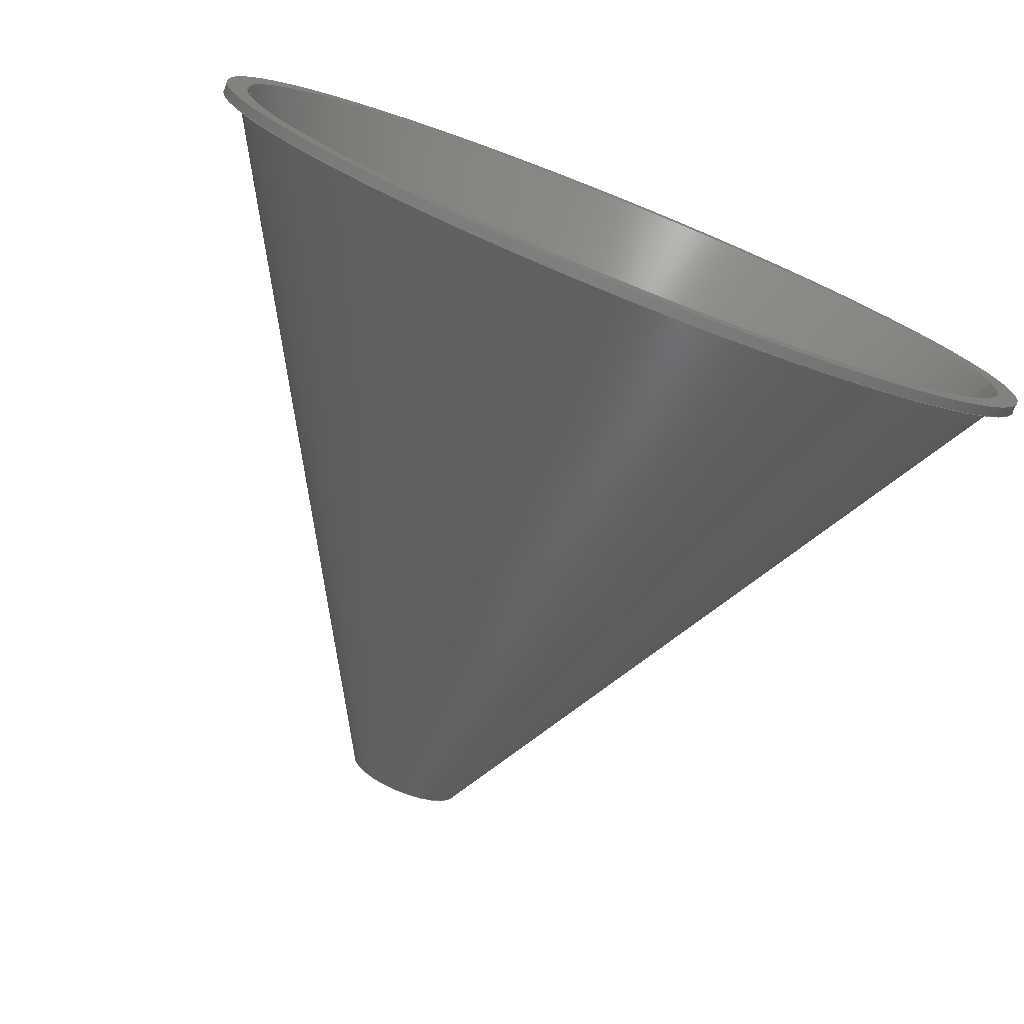
<metadata>
{"format":"step","ext":"step","renderer":"f3d","projection":"perspective","resolution":1024,"background":"white","views":[{"elev":-77.1,"azim":-21.7,"up":"+Y"}]}
</metadata>
<code>
ISO-10303-21;
DATA;
#1 = EDGE_CURVE ( 'NONE', #312, #162, #141, .T. ) ;
#2 = APPROVAL_ROLE ( '' ) ;
#3 = PRODUCT_DEFINITION ( 'UNKNOWN', '', #70, #108 ) ;
#4 = ORIENTED_EDGE ( 'NONE', *, *, #208, .T. ) ;
#5 = AXIS2_PLACEMENT_3D ( 'NONE', #329, #71, #324 ) ;
#6 = ORIENTED_EDGE ( 'NONE', *, *, #156, .F. ) ;
#7 = ORIENTED_EDGE ( 'NONE', *, *, #304, .T. ) ;
#8 = ORIENTED_EDGE ( 'NONE', *, *, #165, .T. ) ;
#9 = CC_DESIGN_PERSON_AND_ORGANIZATION_ASSIGNMENT ( #41, #153, ( #39 ) ) ;
#10 = ORIENTED_EDGE ( 'NONE', *, *, #118, .T. ) ;
#11 = CARTESIAN_POINT ( 'NONE',  ( 0, 0, -1.151 ) ) ;
#12 = DIRECTION ( 'NONE',  ( 1, 0, 0 ) ) ;
#13 = AXIS2_PLACEMENT_3D ( 'NONE', #239, #40, #12 ) ;
#14 = SECURITY_CLASSIFICATION ( '', '', #247 ) ;
#15 = VECTOR ( 'NONE', #148, 1000 ) ;
#16 = DIRECTION ( 'NONE',  ( -1, 0, 0 ) ) ;
#17 = DIRECTION ( 'NONE',  ( -1, 0, 0 ) ) ;
#18 = CARTESIAN_POINT ( 'NONE',  ( 5, 0, -60 ) ) ;
#19 = DIRECTION ( 'NONE',  ( 1, 0, -0 ) ) ;
#20 = LINE ( 'NONE', #47, #15 ) ;
#21 = PERSON_AND_ORGANIZATION ( #269, #86 ) ;
#22 = EDGE_CURVE ( 'NONE', #325, #277, #281, .T. ) ;
#23 = DIRECTION ( 'NONE',  ( -0, 0, -1 ) ) ;
#24 = APPROVAL_DATE_TIME ( #228, #268 ) ;
#25 = DATE_AND_TIME ( #126, #172 ) ;
#26 = CONICAL_SURFACE ( 'NONE', #188, 40, 0.5292 ) ;
#27 = CC_DESIGN_APPROVAL ( #96, ( #70 ) ) ;
#28 = ORIENTED_EDGE ( 'NONE', *, *, #156, .T. ) ;
#29 = CIRCLE ( 'NONE', #272, 40 ) ;
#30 = AXIS2_PLACEMENT_3D ( 'NONE', #215, #263, #192 ) ;
#31 = ORIENTED_EDGE ( 'NONE', *, *, #1, .F. ) ;
#32 = FACE_OUTER_BOUND ( 'NONE', #133, .T. ) ;
#33 = ORIENTED_EDGE ( 'NONE', *, *, #119, .T. ) ;
#34 = CARTESIAN_POINT ( 'NONE',  ( 0, 0, -60 ) ) ;
#35 = CC_DESIGN_PERSON_AND_ORGANIZATION_ASSIGNMENT ( #333, #199, ( #3 ) ) ;
#36 = DIRECTION ( 'NONE',  ( -0, 0, -1 ) ) ;
#37 = FACE_OUTER_BOUND ( 'NONE', #83, .T. ) ;
#38 = CLOSED_SHELL ( 'NONE', ( #262, #204, #243, #95, #279, #318, #330, #46, #302, #105 ) ) ;
#39 = PRODUCT ( '60 mm tool path', '60 mm tool path', '', ( #193 ) ) ;
#40 = DIRECTION ( 'NONE',  ( 0, 0, 1 ) ) ;
#41 = PERSON_AND_ORGANIZATION ( #269, #86 ) ;
#42 = CARTESIAN_POINT ( 'NONE',  ( 0, 5.575, -61 ) ) ;
#43 = ADVANCED_BREP_SHAPE_REPRESENTATION ( '60 mm tool path', ( #129, #72 ), #174 ) ;
#44 = CIRCLE ( 'NONE', #55, 5 ) ;
#45 = COORDINATED_UNIVERSAL_TIME_OFFSET ( 5, 30, .AHEAD. ) ;
#46 = ADVANCED_FACE ( 'NONE', ( #32 ), #104, .T. ) ;
#47 = CARTESIAN_POINT ( 'NONE',  ( -40, 4.899e-15, -0.151 ) ) ;
#48 = APPROVAL_ROLE ( '' ) ;
#49 = EDGE_LOOP ( 'NONE', ( #310, #231 ) ) ;
#50 = EDGE_LOOP ( 'NONE', ( #257, #31 ) ) ;
#51 = APPROVAL_STATUS ( 'not_yet_approved' ) ;
#52 = LOCAL_TIME ( 0, 11, 6, #75 ) ;
#53 = ORIENTED_EDGE ( 'NONE', *, *, #22, .F. ) ;
#54 = EDGE_CURVE ( 'NONE', #305, #163, #62, .T. ) ;
#55 = AXIS2_PLACEMENT_3D ( 'NONE', #34, #296, #114 ) ;
#56 = DIRECTION ( 'NONE',  ( -0, -0, -1 ) ) ;
#57 = EDGE_LOOP ( 'NONE', ( #33, #8, #53, #287 ) ) ;
#58 = ORIENTED_EDGE ( 'NONE', *, *, #54, .F. ) ;
#59 = EDGE_CURVE ( 'NONE', #282, #305, #249, .T. ) ;
#60 = DIRECTION ( 'NONE',  ( -0, -0, -1 ) ) ;
#61 = DIRECTION ( 'NONE',  ( 0, 0, 1 ) ) ;
#62 = LINE ( 'NONE', #293, #98 ) ;
#63 = PLANE ( 'NONE',  #253 ) ;
#64 = DIRECTION ( 'NONE',  ( -0.5032, 6.163e-17, 0.8642 ) ) ;
#65 = DIRECTION ( 'NONE',  ( -0, -0, -1 ) ) ;
#66 = DIRECTION ( 'NONE',  ( 0, 0, 1 ) ) ;
#67 = DIRECTION ( 'NONE',  ( -1, 0, 0 ) ) ;
#68 = AXIS2_PLACEMENT_3D ( 'NONE', #237, #138, #190 ) ;
#69 = ORIENTED_EDGE ( 'NONE', *, *, #59, .T. ) ;
#70 = PRODUCT_DEFINITION_FORMATION_WITH_SPECIFIED_SOURCE ( 'ANY', '', #39, .NOT_KNOWN. ) ;
#71 = DIRECTION ( 'NONE',  ( -0, -0, -1 ) ) ;
#72 = AXIS2_PLACEMENT_3D ( 'NONE', #149, #147, #241 ) ;
#73 = AXIS2_PLACEMENT_3D ( 'NONE', #144, #259, #240 ) ;
#74 = DATE_TIME_ROLE ( 'creation_date' ) ;
#75 = COORDINATED_UNIVERSAL_TIME_OFFSET ( 5, 30, .AHEAD. ) ;
#76 = PERSON_AND_ORGANIZATION_ROLE ( 'creator' ) ;
#77 = ORIENTED_EDGE ( 'NONE', *, *, #154, .T. ) ;
#78 = EDGE_LOOP ( 'NONE', ( #6, #135 ) ) ;
#79 = EDGE_LOOP ( 'NONE', ( #284, #309, #233, #28 ) ) ;
#80 = EDGE_CURVE ( 'NONE', #277, #325, #261, .T. ) ;
#81 = VERTEX_POINT ( 'NONE', #265 ) ;
#82 = VECTOR ( 'NONE', #139, 1000 ) ;
#83 = EDGE_LOOP ( 'NONE', ( #202, #207, #203, #58 ) ) ;
#84 = VERTEX_POINT ( 'NONE', #167 ) ;
#85 = CYLINDRICAL_SURFACE ( 'NONE', #145, 42 ) ;
#86 = ORGANIZATION ( 'UNSPECIFIED', 'UNSPECIFIED', '' ) ;
#87 = CARTESIAN_POINT ( 'NONE',  ( 0, 0, -11.88 ) ) ;
#88 =( LENGTH_UNIT ( ) NAMED_UNIT ( * ) SI_UNIT ( .MILLI., .METRE. ) );
#89 = FACE_OUTER_BOUND ( 'NONE', #57, .T. ) ;
#90 = EDGE_CURVE ( 'NONE', #282, #110, #113, .T. ) ;
#91 = CC_DESIGN_DATE_AND_TIME_ASSIGNMENT ( #245, #122, ( #14 ) ) ;
#92 = FACE_BOUND ( 'NONE', #184, .T. ) ;
#93 = CARTESIAN_POINT ( 'NONE',  ( -42, 0, -11.88 ) ) ;
#94 = CARTESIAN_POINT ( 'NONE',  ( -5, 2.755e-15, -60 ) ) ;
#95 = ADVANCED_FACE ( 'NONE', ( #217 ), #111, .T. ) ;
#96 = APPROVAL ( #102, 'UNSPECIFIED' ) ;
#97 = FACE_BOUND ( 'NONE', #78, .T. ) ;
#98 = VECTOR ( 'NONE', #191, 1000 ) ;
#99 = COORDINATED_UNIVERSAL_TIME_OFFSET ( 5, 30, .AHEAD. ) ;
#100 = DIRECTION ( 'NONE',  ( 1, 0, -0 ) ) ;
#101 = CALENDAR_DATE ( 2025, 3, 4 ) ;
#102 = APPROVAL_STATUS ( 'not_yet_approved' ) ;
#103 = CALENDAR_DATE ( 2025, 3, 4 ) ;
#104 = CYLINDRICAL_SURFACE ( 'NONE', #327, 42 ) ;
#105 = ADVANCED_FACE ( 'NONE', ( #115 ), #298, .T. ) ;
#106 = DIRECTION ( 'NONE',  ( -0, -0, -1 ) ) ;
#107 = ORIENTED_EDGE ( 'NONE', *, *, #294, .T. ) ;
#108 = DESIGN_CONTEXT ( 'detailed design', #299, 'design' ) ;
#109 = DIRECTION ( 'NONE',  ( -1, 0, 0 ) ) ;
#110 = VERTEX_POINT ( 'NONE', #146 ) ;
#111 = PLANE ( 'NONE',  #314 ) ;
#112 = CIRCLE ( 'NONE', #30, 42 ) ;
#113 = LINE ( 'NONE', #322, #130 ) ;
#114 = DIRECTION ( 'NONE',  ( -1, 0, 0 ) ) ;
#115 = FACE_OUTER_BOUND ( 'NONE', #79, .T. ) ;
#116 = CARTESIAN_POINT ( 'NONE',  ( 40.43, 0, -1.151 ) ) ;
#117 = DIRECTION ( 'NONE',  ( -1, 0, 0 ) ) ;
#118 = EDGE_CURVE ( 'NONE', #162, #325, #166, .T. ) ;
#119 = EDGE_CURVE ( 'NONE', #162, #312, #112, .T. ) ;
#120 = PLANE ( 'NONE',  #198 ) ;
#121 = DIRECTION ( 'NONE',  ( 1, 0, 0 ) ) ;
#122 = DATE_TIME_ROLE ( 'classification_date' ) ;
#123 = FACE_OUTER_BOUND ( 'NONE', #185, .T. ) ;
#124 = AXIS2_PLACEMENT_3D ( 'NONE', #229, #56, #109 ) ;
#125 = LOCAL_TIME ( 0, 11, 6, #276 ) ;
#126 = CALENDAR_DATE ( 2025, 3, 4 ) ;
#127 = SHAPE_DEFINITION_REPRESENTATION ( #194, #43 ) ;
#128 = PERSON_AND_ORGANIZATION_ROLE ( 'classification_officer' ) ;
#129 = MANIFOLD_SOLID_BREP ( 'Revolve1', #38 ) ;
#130 = VECTOR ( 'NONE', #64, 1000 ) ;
#131 = APPROVAL_PERSON_ORGANIZATION ( #303, #96, #48 ) ;
#132 = PRODUCT_RELATED_PRODUCT_CATEGORY ( 'detail', '', ( #39 ) ) ;
#133 = EDGE_LOOP ( 'NONE', ( #182, #179, #10, #285 ) ) ;
#134 = CIRCLE ( 'NONE', #273, 5 ) ;
#135 = ORIENTED_EDGE ( 'NONE', *, *, #220, .F. ) ;
#136 = DIRECTION ( 'NONE',  ( -1, 0, 0 ) ) ;
#137 = ORIENTED_EDGE ( 'NONE', *, *, #80, .T. ) ;
#138 = DIRECTION ( 'NONE',  ( -0, -0, -1 ) ) ;
#139 = DIRECTION ( 'NONE',  ( 0.5048, 0, 0.8632 ) ) ;
#140 = EDGE_CURVE ( 'NONE', #305, #282, #213, .T. ) ;
#141 = CIRCLE ( 'NONE', #124, 42 ) ;
#142 = CARTESIAN_POINT ( 'NONE',  ( 0, 0, -61 ) ) ;
#143 = APPLICATION_PROTOCOL_DEFINITION ( 'international standard', 'config_control_design', 1994, #280 ) ;
#144 = CARTESIAN_POINT ( 'NONE',  ( 0, 0, -1.151 ) ) ;
#145 = AXIS2_PLACEMENT_3D ( 'NONE', #87, #65, #170 ) ;
#146 = CARTESIAN_POINT ( 'NONE',  ( -40.43, 4.951e-15, -1.151 ) ) ;
#147 = DIRECTION ( 'NONE',  ( 0, 0, 1 ) ) ;
#148 = DIRECTION ( 'NONE',  ( -0.5048, 6.182e-17, 0.8632 ) ) ;
#149 = CARTESIAN_POINT ( 'NONE',  ( 0, 0, 0 ) ) ;
#150 = AXIS2_PLACEMENT_3D ( 'NONE', #142, #326, #271 ) ;
#151 = CARTESIAN_POINT ( 'NONE',  ( -5.575, 2.817e-15, -61 ) ) ;
#152 = CALENDAR_DATE ( 2025, 3, 4 ) ;
#153 = PERSON_AND_ORGANIZATION_ROLE ( 'design_owner' ) ;
#154 = EDGE_CURVE ( 'NONE', #180, #161, #134, .T. ) ;
#155 = PERSON_AND_ORGANIZATION_ROLE ( 'design_supplier' ) ;
#156 = EDGE_CURVE ( 'NONE', #163, #110, #319, .T. ) ;
#157 = CC_DESIGN_PERSON_AND_ORGANIZATION_ASSIGNMENT ( #227, #76, ( #70 ) ) ;
#158 = ORIENTED_EDGE ( 'NONE', *, *, #140, .T. ) ;
#159 = ORIENTED_EDGE ( 'NONE', *, *, #294, .F. ) ;
#160 = CIRCLE ( 'NONE', #5, 40 ) ;
#161 = VERTEX_POINT ( 'NONE', #18 ) ;
#162 = VERTEX_POINT ( 'NONE', #189 ) ;
#163 = VERTEX_POINT ( 'NONE', #116 ) ;
#164 = CARTESIAN_POINT ( 'NONE',  ( 40, 0, -0.151 ) ) ;
#165 = EDGE_CURVE ( 'NONE', #312, #277, #219, .T. ) ;
#166 = LINE ( 'NONE', #93, #236 ) ;
#167 = CARTESIAN_POINT ( 'NONE',  ( 40, 0, -0.151 ) ) ;
#168 = CARTESIAN_POINT ( 'NONE',  ( 0, 40, -0.151 ) ) ;
#169 = DIRECTION ( 'NONE',  ( -0, -0, -1 ) ) ;
#170 = DIRECTION ( 'NONE',  ( -1, 0, 0 ) ) ;
#171 = CARTESIAN_POINT ( 'NONE',  ( 0, 42, -1.151 ) ) ;
#172 = LOCAL_TIME ( 0, 11, 6, #99 ) ;
#173 = CARTESIAN_POINT ( 'NONE',  ( 0, 0, -0.151 ) ) ;
#174 =( GEOMETRIC_REPRESENTATION_CONTEXT ( 3 ) GLOBAL_UNCERTAINTY_ASSIGNED_CONTEXT ( ( #286 ) ) GLOBAL_UNIT_ASSIGNED_CONTEXT ( ( #88, #291, #266 ) ) REPRESENTATION_CONTEXT ( 'NONE', 'WORKASPACE' ) );
#175 = CARTESIAN_POINT ( 'NONE',  ( 5.575, 0, -61 ) ) ;
#176 = AXIS2_PLACEMENT_3D ( 'NONE', #235, #321, #17 ) ;
#177 = PERSON_AND_ORGANIZATION ( #269, #86 ) ;
#178 = DATE_AND_TIME ( #101, #125 ) ;
#179 = ORIENTED_EDGE ( 'NONE', *, *, #1, .T. ) ;
#180 = VERTEX_POINT ( 'NONE', #94 ) ;
#181 = CC_DESIGN_APPROVAL ( #268, ( #3 ) ) ;
#182 = ORIENTED_EDGE ( 'NONE', *, *, #165, .F. ) ;
#183 = LOCAL_TIME ( 0, 11, 6, #246 ) ;
#184 = EDGE_LOOP ( 'NONE', ( #7, #232 ) ) ;
#185 = EDGE_LOOP ( 'NONE', ( #331, #137 ) ) ;
#186 = CARTESIAN_POINT ( 'NONE',  ( 0, 0, -1.151 ) ) ;
#187 = CC_DESIGN_PERSON_AND_ORGANIZATION_ASSIGNMENT ( #21, #155, ( #70 ) ) ;
#188 = AXIS2_PLACEMENT_3D ( 'NONE', #289, #61, #260 ) ;
#189 = CARTESIAN_POINT ( 'NONE',  ( -42, 0, -0.151 ) ) ;
#190 = DIRECTION ( 'NONE',  ( -1, 0, 0 ) ) ;
#191 = DIRECTION ( 'NONE',  ( 0.5032, 0, 0.8642 ) ) ;
#192 = DIRECTION ( 'NONE',  ( -1, 0, 0 ) ) ;
#193 = MECHANICAL_CONTEXT ( 'NONE', #280, 'mechanical' ) ;
#194 = PRODUCT_DEFINITION_SHAPE ( 'NONE', 'NONE',  #3 ) ;
#195 = PLANE ( 'NONE',  #212 ) ;
#196 = CC_DESIGN_APPROVAL ( #205, ( #14 ) ) ;
#197 = APPROVAL_DATE_TIME ( #25, #96 ) ;
#198 = AXIS2_PLACEMENT_3D ( 'NONE', #171, #23, #225 ) ;
#199 = PERSON_AND_ORGANIZATION_ROLE ( 'creator' ) ;
#200 = DATE_AND_TIME ( #103, #52 ) ;
#201 = ORIENTED_EDGE ( 'NONE', *, *, #208, .F. ) ;
#202 = ORIENTED_EDGE ( 'NONE', *, *, #59, .F. ) ;
#203 = ORIENTED_EDGE ( 'NONE', *, *, #220, .T. ) ;
#204 = ADVANCED_FACE ( 'NONE', ( #89 ), #85, .T. ) ;
#205 = APPROVAL ( #51, 'UNSPECIFIED' ) ;
#206 = DIRECTION ( 'NONE',  ( -0, -0, -1 ) ) ;
#207 = ORIENTED_EDGE ( 'NONE', *, *, #90, .T. ) ;
#208 = EDGE_CURVE ( 'NONE', #161, #84, #267, .T. ) ;
#209 = DIRECTION ( 'NONE',  ( -0, -0, -1 ) ) ;
#210 = LOCAL_TIME ( 0, 11, 6, #45 ) ;
#211 = DIRECTION ( 'NONE',  ( -1, 0, 0 ) ) ;
#212 = AXIS2_PLACEMENT_3D ( 'NONE', #297, #221, #100 ) ;
#213 = CIRCLE ( 'NONE', #176, 5.575 ) ;
#214 = CARTESIAN_POINT ( 'NONE',  ( -42, 0, -1.151 ) ) ;
#215 = CARTESIAN_POINT ( 'NONE',  ( 0, 0, -0.151 ) ) ;
#216 = CARTESIAN_POINT ( 'NONE',  ( 42, 5.143e-15, -0.151 ) ) ;
#217 = FACE_OUTER_BOUND ( 'NONE', #230, .T. ) ;
#218 = FACE_OUTER_BOUND ( 'NONE', #50, .T. ) ;
#219 = LINE ( 'NONE', #234, #255 ) ;
#220 = EDGE_CURVE ( 'NONE', #110, #163, #264, .T. ) ;
#221 = DIRECTION ( 'NONE',  ( 0, 0, 1 ) ) ;
#222 = CC_DESIGN_DATE_AND_TIME_ASSIGNMENT ( #178, #74, ( #3 ) ) ;
#223 = APPLICATION_PROTOCOL_DEFINITION ( 'international standard', 'config_control_design', 1994, #299 ) ;
#224 = AXIS2_PLACEMENT_3D ( 'NONE', #256, #206, #136 ) ;
#225 = DIRECTION ( 'NONE',  ( -1, 0, 0 ) ) ;
#226 = ORIENTED_EDGE ( 'NONE', *, *, #306, .T. ) ;
#227 = PERSON_AND_ORGANIZATION ( #269, #86 ) ;
#228 = DATE_AND_TIME ( #334, #183 ) ;
#229 = CARTESIAN_POINT ( 'NONE',  ( 0, 0, -0.151 ) ) ;
#230 = EDGE_LOOP ( 'NONE', ( #158, #69 ) ) ;
#231 = ORIENTED_EDGE ( 'NONE', *, *, #154, .F. ) ;
#232 = ORIENTED_EDGE ( 'NONE', *, *, #290, .T. ) ;
#233 = ORIENTED_EDGE ( 'NONE', *, *, #54, .T. ) ;
#234 = CARTESIAN_POINT ( 'NONE',  ( 42, 5.143e-15, -11.88 ) ) ;
#235 = CARTESIAN_POINT ( 'NONE',  ( 0, 0, -61 ) ) ;
#236 = VECTOR ( 'NONE', #169, 1000 ) ;
#237 = CARTESIAN_POINT ( 'NONE',  ( 0, 0, -61 ) ) ;
#238 = APPROVAL_PERSON_ORGANIZATION ( #328, #268, #275 ) ;
#239 = CARTESIAN_POINT ( 'NONE',  ( 0, 0, -61 ) ) ;
#240 = DIRECTION ( 'NONE',  ( -1, 0, 0 ) ) ;
#241 = DIRECTION ( 'NONE',  ( 1, 0, 0 ) ) ;
#242 = FACE_OUTER_BOUND ( 'NONE', #49, .T. ) ;
#243 = ADVANCED_FACE ( 'NONE', ( #317 ), #26, .F. ) ;
#244 = CARTESIAN_POINT ( 'NONE',  ( 0, 0, -0.151 ) ) ;
#245 = DATE_AND_TIME ( #152, #210 ) ;
#246 = COORDINATED_UNIVERSAL_TIME_OFFSET ( 5, 30, .AHEAD. ) ;
#247 = SECURITY_CLASSIFICATION_LEVEL ( 'unclassified' ) ;
#248 = APPROVAL_DATE_TIME ( #200, #205 ) ;
#249 = CIRCLE ( 'NONE', #68, 5.575 ) ;
#250 = CARTESIAN_POINT ( 'NONE',  ( 0, 0, -11.88 ) ) ;
#251 = CC_DESIGN_SECURITY_CLASSIFICATION ( #14, ( #70 ) ) ;
#252 = CC_DESIGN_PERSON_AND_ORGANIZATION_ASSIGNMENT ( #177, #128, ( #14 ) ) ;
#253 = AXIS2_PLACEMENT_3D ( 'NONE', #168, #66, #19 ) ;
#254 = ORIENTED_EDGE ( 'NONE', *, *, #304, .F. ) ;
#255 = VECTOR ( 'NONE', #323, 1000 ) ;
#256 = CARTESIAN_POINT ( 'NONE',  ( 0, 0, -1.151 ) ) ;
#257 = ORIENTED_EDGE ( 'NONE', *, *, #119, .F. ) ;
#258 = ORIENTED_EDGE ( 'NONE', *, *, #290, .F. ) ;
#259 = DIRECTION ( 'NONE',  ( -0, -0, -1 ) ) ;
#260 = DIRECTION ( 'NONE',  ( 1, 0, 0 ) ) ;
#261 = CIRCLE ( 'NONE', #308, 42 ) ;
#262 = ADVANCED_FACE ( 'NONE', ( #37 ), #332, .T. ) ;
#263 = DIRECTION ( 'NONE',  ( -0, -0, -1 ) ) ;
#264 = CIRCLE ( 'NONE', #311, 40.43 ) ;
#265 = CARTESIAN_POINT ( 'NONE',  ( -40, 4.899e-15, -0.151 ) ) ;
#266 =( NAMED_UNIT ( * ) SI_UNIT ( $, .STERADIAN. ) SOLID_ANGLE_UNIT ( ) );
#267 = LINE ( 'NONE', #164, #82 ) ;
#268 = APPROVAL ( #301, 'UNSPECIFIED' ) ;
#269 = PERSON ( 'UNSPECIFIED', 'UNSPECIFIED', 'UNSPECIFIED', ('UNSPECIFIED'), ('UNSPECIFIED'), ('UNSPECIFIED') ) ;
#270 = FACE_OUTER_BOUND ( 'NONE', #307, .T. ) ;
#271 = DIRECTION ( 'NONE',  ( 1, 0, 0 ) ) ;
#272 = AXIS2_PLACEMENT_3D ( 'NONE', #244, #300, #67 ) ;
#273 = AXIS2_PLACEMENT_3D ( 'NONE', #288, #60, #295 ) ;
#274 = CARTESIAN_POINT ( 'NONE',  ( 42, 5.143e-15, -1.151 ) ) ;
#275 = APPROVAL_ROLE ( '' ) ;
#276 = COORDINATED_UNIVERSAL_TIME_OFFSET ( 5, 30, .AHEAD. ) ;
#277 = VERTEX_POINT ( 'NONE', #274 ) ;
#278 = EDGE_LOOP ( 'NONE', ( #226, #107, #254, #201 ) ) ;
#279 = ADVANCED_FACE ( 'NONE', ( #242 ), #195, .T. ) ;
#280 = APPLICATION_CONTEXT ( 'configuration controlled 3d designs of mechanical parts and assemblies' ) ;
#281 = CIRCLE ( 'NONE', #224, 42 ) ;
#282 = VERTEX_POINT ( 'NONE', #151 ) ;
#283 = CONICAL_SURFACE ( 'NONE', #316, 40, 0.5292 ) ;
#284 = ORIENTED_EDGE ( 'NONE', *, *, #90, .F. ) ;
#285 = ORIENTED_EDGE ( 'NONE', *, *, #80, .F. ) ;
#286 = UNCERTAINTY_MEASURE_WITH_UNIT (LENGTH_MEASURE( 1e-05 ), #88, 'distance_accuracy_value', 'NONE');
#287 = ORIENTED_EDGE ( 'NONE', *, *, #118, .F. ) ;
#288 = CARTESIAN_POINT ( 'NONE',  ( 0, 0, -60 ) ) ;
#289 = CARTESIAN_POINT ( 'NONE',  ( 0, 0, -0.151 ) ) ;
#290 = EDGE_CURVE ( 'NONE', #81, #84, #29, .T. ) ;
#291 =( NAMED_UNIT ( * ) PLANE_ANGLE_UNIT ( ) SI_UNIT ( $, .RADIAN. ) );
#292 = DIRECTION ( 'NONE',  ( -0, -0, -1 ) ) ;
#293 = CARTESIAN_POINT ( 'NONE',  ( 5.575, 0, -61 ) ) ;
#294 = EDGE_CURVE ( 'NONE', #180, #81, #20, .T. ) ;
#295 = DIRECTION ( 'NONE',  ( -1, 0, 0 ) ) ;
#296 = DIRECTION ( 'NONE',  ( -0, -0, -1 ) ) ;
#297 = CARTESIAN_POINT ( 'NONE',  ( 0, 5.893e-15, -60 ) ) ;
#298 = CONICAL_SURFACE ( 'NONE', #13, 5.575, 0.5273 ) ;
#299 = APPLICATION_CONTEXT ( 'configuration controlled 3d designs of mechanical parts and assemblies' ) ;
#300 = DIRECTION ( 'NONE',  ( -0, -0, -1 ) ) ;
#301 = APPROVAL_STATUS ( 'not_yet_approved' ) ;
#302 = ADVANCED_FACE ( 'NONE', ( #123, #97 ), #120, .T. ) ;
#303 = PERSON_AND_ORGANIZATION ( #269, #86 ) ;
#304 = EDGE_CURVE ( 'NONE', #84, #81, #160, .T. ) ;
#305 = VERTEX_POINT ( 'NONE', #175 ) ;
#306 = EDGE_CURVE ( 'NONE', #161, #180, #44, .T. ) ;
#307 = EDGE_LOOP ( 'NONE', ( #159, #77, #4, #258 ) ) ;
#308 = AXIS2_PLACEMENT_3D ( 'NONE', #186, #292, #313 ) ;
#309 = ORIENTED_EDGE ( 'NONE', *, *, #140, .F. ) ;
#310 = ORIENTED_EDGE ( 'NONE', *, *, #306, .F. ) ;
#311 = AXIS2_PLACEMENT_3D ( 'NONE', #11, #209, #211 ) ;
#312 = VERTEX_POINT ( 'NONE', #216 ) ;
#313 = DIRECTION ( 'NONE',  ( -1, 0, 0 ) ) ;
#314 = AXIS2_PLACEMENT_3D ( 'NONE', #42, #36, #16 ) ;
#315 = APPROVAL_PERSON_ORGANIZATION ( #335, #205, #2 ) ;
#316 = AXIS2_PLACEMENT_3D ( 'NONE', #173, #320, #121 ) ;
#317 = FACE_OUTER_BOUND ( 'NONE', #278, .T. ) ;
#318 = ADVANCED_FACE ( 'NONE', ( #270 ), #283, .F. ) ;
#319 = CIRCLE ( 'NONE', #73, 40.43 ) ;
#320 = DIRECTION ( 'NONE',  ( 0, 0, 1 ) ) ;
#321 = DIRECTION ( 'NONE',  ( -0, -0, -1 ) ) ;
#322 = CARTESIAN_POINT ( 'NONE',  ( -5.575, 6.827e-16, -61 ) ) ;
#323 = DIRECTION ( 'NONE',  ( -0, -0, -1 ) ) ;
#324 = DIRECTION ( 'NONE',  ( -1, 0, 0 ) ) ;
#325 = VERTEX_POINT ( 'NONE', #214 ) ;
#326 = DIRECTION ( 'NONE',  ( 0, 0, 1 ) ) ;
#327 = AXIS2_PLACEMENT_3D ( 'NONE', #250, #106, #117 ) ;
#328 = PERSON_AND_ORGANIZATION ( #269, #86 ) ;
#329 = CARTESIAN_POINT ( 'NONE',  ( 0, 0, -0.151 ) ) ;
#330 = ADVANCED_FACE ( 'NONE', ( #92, #218 ), #63, .T. ) ;
#331 = ORIENTED_EDGE ( 'NONE', *, *, #22, .T. ) ;
#332 = CONICAL_SURFACE ( 'NONE', #150, 5.575, 0.5273 ) ;
#333 = PERSON_AND_ORGANIZATION ( #269, #86 ) ;
#334 = CALENDAR_DATE ( 2025, 3, 4 ) ;
#335 = PERSON_AND_ORGANIZATION ( #269, #86 ) ;
ENDSEC;
END-ISO-10303-21;

</code>
